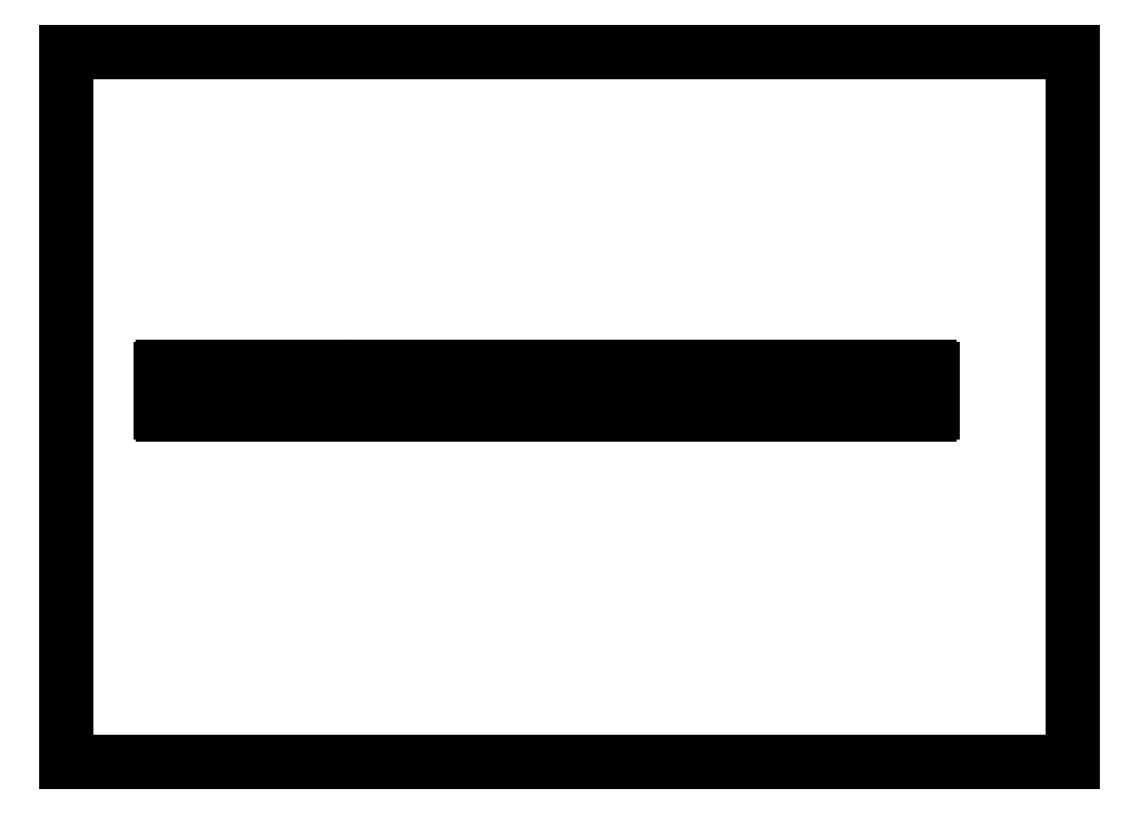
<metadata>
{"format":"dxf","ext":"dxf","renderer":"ezdxf+matplotlib","layout":"modelspace","background":"white","min_lineweight":24,"dpi":150}
</metadata>
<code>
0
SECTION
2
ENTITIES
0
LINE
8
0
10
0
20
0
11
0
21
594
0
LINE
8
0
10
0
20
0
11
841
21
0
0
LINE
8
0
10
0
20
594
11
841
21
594
0
LINE
8
0
10
841
20
0
11
841
21
594
0
LINE
8
0
10
78.58
20
328.9
11
78.58
21
292.9
0
LINE
8
AXES
10
91.58
20
329.9
11
91.58
21
322.4
0
LINE
8
AXES
10
91.58
20
291.9
11
91.58
21
299.4
0
LINE
8
AXES
10
94.58
20
329.9
11
94.58
21
322.4
0
LINE
8
AXES
10
94.58
20
291.9
11
94.58
21
299.4
0
LINE
8
AXES
10
103.6
20
329.9
11
103.6
21
322.4
0
LINE
8
AXES
10
103.6
20
291.9
11
103.6
21
299.4
0
LINE
8
AXES
10
106.6
20
329.9
11
106.6
21
322.4
0
LINE
8
AXES
10
106.6
20
291.9
11
106.6
21
299.4
0
LINE
8
AXES
10
115.6
20
329.9
11
115.6
21
322.4
0
LINE
8
AXES
10
115.6
20
291.9
11
115.6
21
299.4
0
LINE
8
AXES
10
118.6
20
329.9
11
118.6
21
322.4
0
LINE
8
AXES
10
118.6
20
291.9
11
118.6
21
299.4
0
LINE
8
AXES
10
127.6
20
329.9
11
127.6
21
322.4
0
LINE
8
AXES
10
127.6
20
291.9
11
127.6
21
299.4
0
LINE
8
AXES
10
130.6
20
329.9
11
130.6
21
322.4
0
LINE
8
AXES
10
130.6
20
291.9
11
130.6
21
299.4
0
LINE
8
AXES
10
139.6
20
329.9
11
139.6
21
322.4
0
LINE
8
AXES
10
139.6
20
291.9
11
139.6
21
299.4
0
LINE
8
AXES
10
142.6
20
329.9
11
142.6
21
322.4
0
LINE
8
AXES
10
142.6
20
291.9
11
142.6
21
299.4
0
LINE
8
AXES
10
151.6
20
329.9
11
151.6
21
322.4
0
LINE
8
AXES
10
151.6
20
291.9
11
151.6
21
299.4
0
LINE
8
AXES
10
154.6
20
329.9
11
154.6
21
322.4
0
LINE
8
AXES
10
154.6
20
291.9
11
154.6
21
299.4
0
LINE
8
AXES
10
163.6
20
329.9
11
163.6
21
322.4
0
LINE
8
AXES
10
163.6
20
291.9
11
163.6
21
299.4
0
LINE
8
AXES
10
166.6
20
329.9
11
166.6
21
322.4
0
LINE
8
AXES
10
166.6
20
291.9
11
166.6
21
299.4
0
LINE
8
AXES
10
175.6
20
329.9
11
175.6
21
322.4
0
LINE
8
AXES
10
175.6
20
291.9
11
175.6
21
299.4
0
LINE
8
AXES
10
178.6
20
329.9
11
178.6
21
322.4
0
LINE
8
AXES
10
178.6
20
291.9
11
178.6
21
299.4
0
LINE
8
AXES
10
187.6
20
329.9
11
187.6
21
322.4
0
LINE
8
AXES
10
187.6
20
291.9
11
187.6
21
299.4
0
LINE
8
AXES
10
190.6
20
329.9
11
190.6
21
322.4
0
LINE
8
AXES
10
190.6
20
291.9
11
190.6
21
299.4
0
LINE
8
AXES
10
199.6
20
329.9
11
199.6
21
322.4
0
LINE
8
AXES
10
199.6
20
291.9
11
199.6
21
299.4
0
LINE
8
AXES
10
202.6
20
329.9
11
202.6
21
322.4
0
LINE
8
AXES
10
202.6
20
291.9
11
202.6
21
299.4
0
LINE
8
AXES
10
211.6
20
329.9
11
211.6
21
322.4
0
LINE
8
AXES
10
211.6
20
291.9
11
211.6
21
299.4
0
LINE
8
AXES
10
214.6
20
329.9
11
214.6
21
322.4
0
LINE
8
AXES
10
214.6
20
291.9
11
214.6
21
299.4
0
LINE
8
COPIE_GEOM
10
223.6
20
329.9
11
223.6
21
322.4
0
LINE
8
COPIE_GEOM
10
223.6
20
291.9
11
223.6
21
299.4
0
LINE
8
COPIE_GEOM
10
226.6
20
329.9
11
226.6
21
322.4
0
LINE
8
COPIE_GEOM
10
226.6
20
291.9
11
226.6
21
299.4
0
LINE
8
0
10
235.6
20
329.9
11
235.6
21
322.4
0
LINE
8
0
10
235.6
20
291.9
11
235.6
21
299.4
0
LINE
8
0
10
238.6
20
329.9
11
238.6
21
322.4
0
LINE
8
0
10
238.6
20
291.9
11
238.6
21
299.4
0
LINE
8
0
10
306.6
20
300.4
11
306.6
21
321.4
0
LINE
8
0
10
308.6
20
321.4
11
308.6
21
300.4
0
LINE
8
0
10
336.6
20
300.4
11
336.6
21
321.4
0
LINE
8
0
10
338.6
20
321.4
11
338.6
21
300.4
0
LINE
8
AXES
10
80.58
20
290.9
11
90.58
21
290.9
0
LINE
8
AXES
10
95.58
20
290.9
11
102.6
21
290.9
0
LINE
8
AXES
10
107.6
20
290.9
11
114.6
21
290.9
0
LINE
8
AXES
10
119.6
20
290.9
11
126.6
21
290.9
0
LINE
8
AXES
10
131.6
20
290.9
11
138.6
21
290.9
0
LINE
8
AXES
10
143.6
20
290.9
11
150.6
21
290.9
0
LINE
8
AXES
10
155.6
20
290.9
11
162.6
21
290.9
0
LINE
8
AXES
10
167.6
20
290.9
11
174.6
21
290.9
0
LINE
8
AXES
10
179.6
20
290.9
11
186.6
21
290.9
0
LINE
8
AXES
10
191.6
20
290.9
11
198.6
21
290.9
0
LINE
8
AXES
10
203.6
20
290.9
11
210.6
21
290.9
0
LINE
8
AXES
10
215.6
20
290.9
11
222.6
21
290.9
0
LINE
8
COPIE_GEOM
10
227.6
20
290.9
11
234.6
21
290.9
0
LINE
8
0
10
239.6
20
290.9
11
721.6
21
290.9
0
LINE
8
0
10
708.1
20
299.9
11
691.1
21
299.9
0
LINE
8
0
10
548.1
20
299.9
11
547.1
21
299.9
0
LINE
8
0
10
518.1
20
299.9
11
517.1
21
299.9
0
LINE
8
0
10
338.1
20
299.9
11
337.1
21
299.9
0
LINE
8
0
10
308.1
20
299.9
11
307.1
21
299.9
0
LINE
8
0
10
690.1
20
309.9
11
667.1
21
309.9
0
LINE
8
0
10
667.1
20
311.9
11
690.1
21
311.9
0
LINE
8
0
10
307.1
20
321.9
11
308.1
21
321.9
0
LINE
8
0
10
337.1
20
321.9
11
338.1
21
321.9
0
LINE
8
0
10
517.1
20
321.9
11
518.1
21
321.9
0
LINE
8
0
10
547.1
20
321.9
11
548.1
21
321.9
0
LINE
8
0
10
691.1
20
321.9
11
708.1
21
321.9
0
LINE
8
0
10
721.6
20
330.9
11
239.6
21
330.9
0
LINE
8
COPIE_GEOM
10
234.6
20
330.9
11
227.6
21
330.9
0
LINE
8
AXES
10
222.6
20
330.9
11
215.6
21
330.9
0
LINE
8
AXES
10
210.6
20
330.9
11
203.6
21
330.9
0
LINE
8
AXES
10
198.6
20
330.9
11
191.6
21
330.9
0
LINE
8
AXES
10
186.6
20
330.9
11
179.6
21
330.9
0
LINE
8
AXES
10
174.6
20
330.9
11
167.6
21
330.9
0
LINE
8
AXES
10
162.6
20
330.9
11
155.6
21
330.9
0
LINE
8
AXES
10
150.6
20
330.9
11
143.6
21
330.9
0
LINE
8
AXES
10
138.6
20
330.9
11
131.6
21
330.9
0
LINE
8
AXES
10
126.6
20
330.9
11
119.6
21
330.9
0
LINE
8
AXES
10
114.6
20
330.9
11
107.6
21
330.9
0
LINE
8
AXES
10
102.6
20
330.9
11
95.58
21
330.9
0
LINE
8
AXES
10
90.58
20
330.9
11
80.58
21
330.9
0
LINE
8
0
10
516.6
20
300.4
11
516.6
21
321.4
0
LINE
8
0
10
518.6
20
321.4
11
518.6
21
300.4
0
LINE
8
0
10
546.6
20
300.4
11
546.6
21
321.4
0
LINE
8
0
10
548.6
20
321.4
11
548.6
21
300.4
0
LINE
8
0
10
666.6
20
310.4
11
666.6
21
311.4
0
LINE
8
0
10
690.6
20
300.4
11
690.6
21
309.4
0
LINE
8
0
10
690.6
20
312.4
11
690.6
21
321.4
0
LINE
8
0
10
708.6
20
321.4
11
708.6
21
300.4
0
LINE
8
0
10
723.6
20
292.9
11
723.6
21
328.9
0
ARC
8
0
10
80.58
20
292.9
40
2
50
180
51
270
0
ARC
8
AXES
10
95.58
20
291.9
40
1
50
180
51
270
0
ARC
8
AXES
10
102.6
20
291.9
40
1
50
270
51
360
0
ARC
8
AXES
10
107.6
20
291.9
40
1
50
180
51
270
0
ARC
8
AXES
10
114.6
20
291.9
40
1
50
270
51
360
0
ARC
8
AXES
10
119.6
20
291.9
40
1
50
180
51
270
0
ARC
8
AXES
10
126.6
20
291.9
40
1
50
270
51
360
0
ARC
8
AXES
10
131.6
20
291.9
40
1
50
180
51
270
0
ARC
8
AXES
10
138.6
20
291.9
40
1
50
270
51
360
0
ARC
8
AXES
10
143.6
20
291.9
40
1
50
180
51
270
0
ARC
8
AXES
10
150.6
20
291.9
40
1
50
270
51
360
0
ARC
8
AXES
10
155.6
20
291.9
40
1
50
180
51
270
0
ARC
8
AXES
10
162.6
20
291.9
40
1
50
270
51
360
0
ARC
8
AXES
10
167.6
20
291.9
40
1
50
180
51
270
0
ARC
8
AXES
10
174.6
20
291.9
40
1
50
270
51
360
0
ARC
8
AXES
10
179.6
20
291.9
40
1
50
180
51
270
0
ARC
8
AXES
10
186.6
20
291.9
40
1
50
270
51
360
0
ARC
8
AXES
10
191.6
20
291.9
40
1
50
180
51
270
0
ARC
8
AXES
10
198.6
20
291.9
40
1
50
270
51
360
0
ARC
8
AXES
10
203.6
20
291.9
40
1
50
180
51
270
0
ARC
8
AXES
10
90.58
20
291.9
40
1
50
270
51
360
0
ARC
8
AXES
10
105.1
20
299.4
40
1.5
50
0
51
180
0
ARC
8
AXES
10
117.1
20
299.4
40
1.5
50
0
51
180
0
ARC
8
AXES
10
129.1
20
299.4
40
1.5
50
0
51
180
0
ARC
8
AXES
10
141.1
20
299.4
40
1.5
50
0
51
180
0
ARC
8
AXES
10
153.1
20
299.4
40
1.5
50
0
51
180
0
ARC
8
AXES
10
165.1
20
299.4
40
1.5
50
0
51
180
0
ARC
8
AXES
10
177.1
20
299.4
40
1.5
50
0
51
180
0
ARC
8
AXES
10
189.1
20
299.4
40
1.5
50
0
51
180
0
ARC
8
AXES
10
201.1
20
299.4
40
1.5
50
0
51
180
0
ARC
8
AXES
10
93.08
20
299.4
40
1.5
50
0
51
180
0
ARC
8
AXES
10
210.6
20
291.9
40
1
50
270
51
360
0
ARC
8
AXES
10
215.6
20
291.9
40
1
50
180
51
270
0
ARC
8
COPIE_GEOM
10
222.6
20
291.9
40
1
50
270
51
360
0
ARC
8
COPIE_GEOM
10
227.6
20
291.9
40
1
50
180
51
270
0
ARC
8
0
10
234.6
20
291.9
40
1
50
270
51
360
0
ARC
8
0
10
239.6
20
291.9
40
1
50
180
51
270
0
ARC
8
AXES
10
213.1
20
299.4
40
1.5
50
0
51
180
0
ARC
8
COPIE_GEOM
10
225.1
20
299.4
40
1.5
50
0
51
180
0
ARC
8
AXES
10
237.1
20
299.4
40
1.5
50
0
51
180
0
ARC
8
0
10
338.1
20
300.4
40
0.5
50
270
51
360
0
ARC
8
0
10
308.1
20
300.4
40
0.5
50
270
51
360
0
ARC
8
0
10
307.1
20
300.4
40
0.5
50
180
51
270
0
ARC
8
0
10
337.1
20
300.4
40
0.5
50
180
51
270
0
ARC
8
AXES
10
201.1
20
322.4
40
1.5
50
180
51
360
0
ARC
8
AXES
10
189.1
20
322.4
40
1.5
50
180
51
360
0
ARC
8
AXES
10
177.1
20
322.4
40
1.5
50
180
51
360
0
ARC
8
AXES
10
165.1
20
322.4
40
1.5
50
180
51
360
0
ARC
8
AXES
10
153.1
20
322.4
40
1.5
50
180
51
360
0
ARC
8
AXES
10
141.1
20
322.4
40
1.5
50
180
51
360
0
ARC
8
AXES
10
129.1
20
322.4
40
1.5
50
180
51
360
0
ARC
8
AXES
10
117.1
20
322.4
40
1.5
50
180
51
360
0
ARC
8
AXES
10
105.1
20
322.4
40
1.5
50
180
51
360
0
ARC
8
AXES
10
93.08
20
322.4
40
1.5
50
180
51
360
0
ARC
8
0
10
80.58
20
328.9
40
2
50
90
51
180
0
ARC
8
AXES
10
203.6
20
329.9
40
1
50
90
51
180
0
ARC
8
AXES
10
198.6
20
329.9
40
1
50
0
51
90
0
ARC
8
AXES
10
191.6
20
329.9
40
1
50
90
51
180
0
ARC
8
AXES
10
186.6
20
329.9
40
1
50
0
51
90
0
ARC
8
AXES
10
179.6
20
329.9
40
1
50
90
51
180
0
ARC
8
AXES
10
174.6
20
329.9
40
1
50
0
51
90
0
ARC
8
AXES
10
167.6
20
329.9
40
1
50
90
51
180
0
ARC
8
AXES
10
162.6
20
329.9
40
1
50
0
51
90
0
ARC
8
AXES
10
155.6
20
329.9
40
1
50
90
51
180
0
ARC
8
AXES
10
150.6
20
329.9
40
1
50
0
51
90
0
ARC
8
AXES
10
143.6
20
329.9
40
1
50
90
51
180
0
ARC
8
AXES
10
138.6
20
329.9
40
1
50
0
51
90
0
ARC
8
AXES
10
131.6
20
329.9
40
1
50
90
51
180
0
ARC
8
AXES
10
126.6
20
329.9
40
1
50
0
51
90
0
ARC
8
AXES
10
119.6
20
329.9
40
1
50
90
51
180
0
ARC
8
AXES
10
114.6
20
329.9
40
1
50
0
51
90
0
ARC
8
AXES
10
107.6
20
329.9
40
1
50
90
51
180
0
ARC
8
AXES
10
102.6
20
329.9
40
1
50
0
51
90
0
ARC
8
AXES
10
95.58
20
329.9
40
1
50
90
51
180
0
ARC
8
AXES
10
90.58
20
329.9
40
1
50
0
51
90
0
ARC
8
AXES
10
237.1
20
322.4
40
1.5
50
180
51
360
0
ARC
8
COPIE_GEOM
10
225.1
20
322.4
40
1.5
50
180
51
360
0
ARC
8
AXES
10
213.1
20
322.4
40
1.5
50
180
51
360
0
ARC
8
0
10
307.1
20
321.4
40
0.5
50
90
51
180
0
ARC
8
0
10
337.1
20
321.4
40
0.5
50
90
51
180
0
ARC
8
0
10
308.1
20
321.4
40
0.5
50
0
51
90
0
ARC
8
0
10
338.1
20
321.4
40
0.5
50
0
51
90
0
ARC
8
0
10
239.6
20
329.9
40
1
50
90
51
180
0
ARC
8
0
10
234.6
20
329.9
40
1
50
0
51
90
0
ARC
8
COPIE_GEOM
10
227.6
20
329.9
40
1
50
90
51
180
0
ARC
8
COPIE_GEOM
10
222.6
20
329.9
40
1
50
0
51
90
0
ARC
8
AXES
10
215.6
20
329.9
40
1
50
90
51
180
0
ARC
8
AXES
10
210.6
20
329.9
40
1
50
0
51
90
0
ARC
8
0
10
721.6
20
292.9
40
2
50
270
51
360
0
ARC
8
0
10
667.1
20
310.4
40
0.5
50
180
51
270
0
ARC
8
0
10
691.1
20
300.4
40
0.5
50
180
51
270
0
ARC
8
0
10
708.1
20
300.4
40
0.5
50
270
51
360
0
ARC
8
0
10
517.1
20
300.4
40
0.5
50
180
51
270
0
ARC
8
0
10
547.1
20
300.4
40
0.5
50
180
51
270
0
ARC
8
0
10
548.1
20
300.4
40
0.5
50
270
51
360
0
ARC
8
0
10
518.1
20
300.4
40
0.5
50
270
51
360
0
ARC
8
0
10
690.1
20
309.4
40
0.5
50
0
51
90
0
ARC
8
0
10
721.6
20
328.9
40
2
50
0
51
90
0
ARC
8
0
10
517.1
20
321.4
40
0.5
50
90
51
180
0
ARC
8
0
10
518.1
20
321.4
40
0.5
50
0
51
90
0
ARC
8
0
10
548.1
20
321.4
40
0.5
50
0
51
90
0
ARC
8
0
10
547.1
20
321.4
40
0.5
50
90
51
180
0
ARC
8
0
10
667.1
20
311.4
40
0.5
50
90
51
180
0
ARC
8
0
10
691.1
20
321.4
40
0.5
50
90
51
180
0
ARC
8
0
10
708.1
20
321.4
40
0.5
50
0
51
90
0
ARC
8
0
10
690.1
20
312.4
40
0.5
50
270
51
360
0
ENDSEC
0
EOF

</code>
